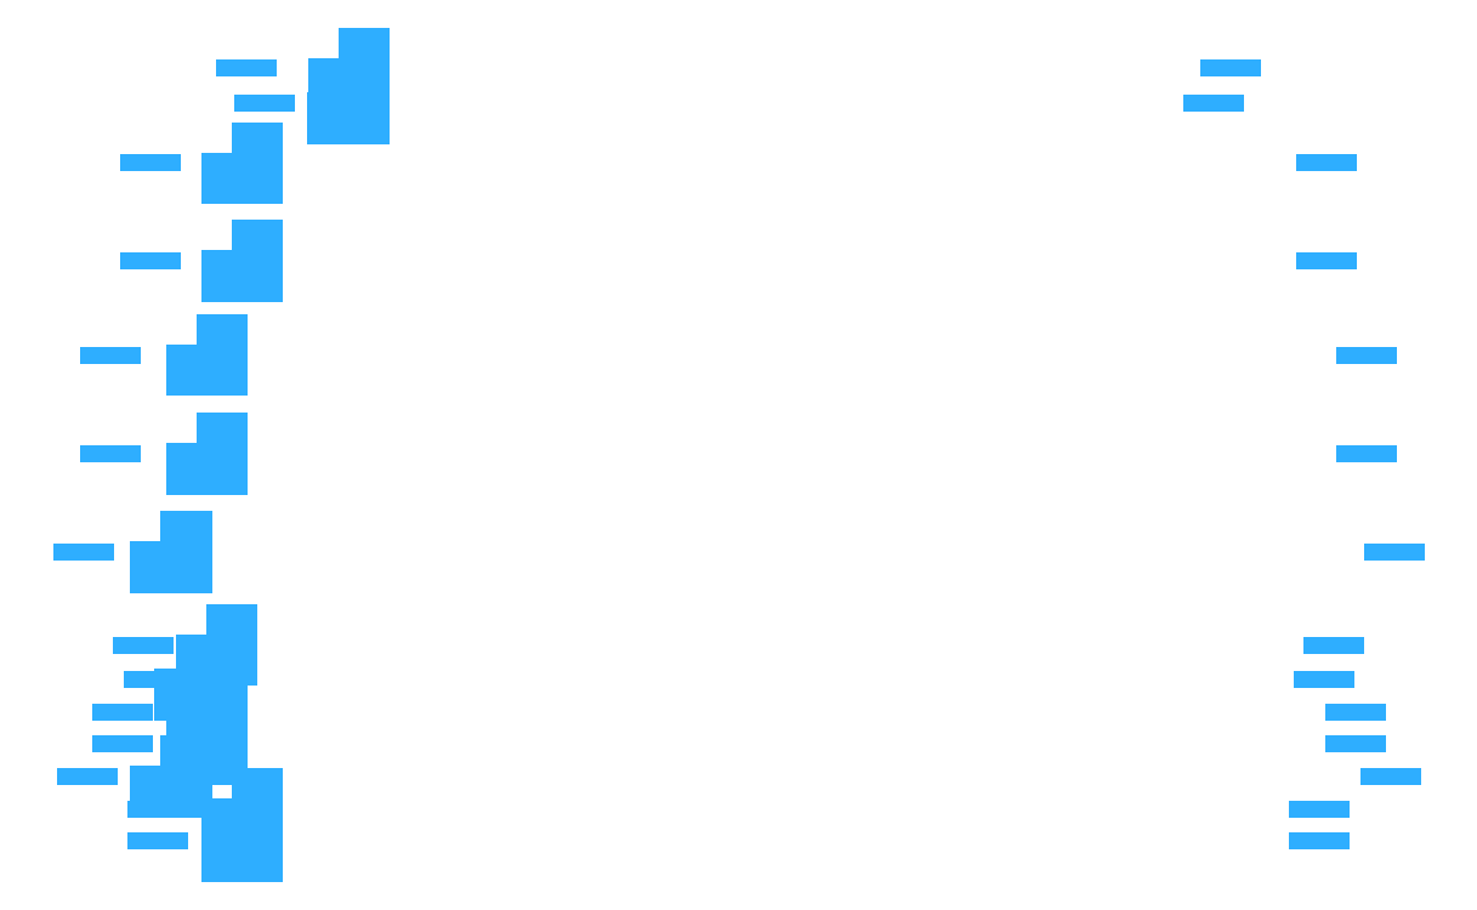
<metadata>
{"format":"dxf","ext":"dxf","renderer":"ezdxf+matplotlib","layout":"modelspace","background":"white","min_lineweight":24,"dpi":150}
</metadata>
<code>
0
SECTION
2
ENTITIES
0
POLYLINE
8
Silkscreen
66
     1
10
0
20
0
30
0
0
VERTEX
8
Silkscreen
10
3.312
20
14.63
30
0
0
VERTEX
8
Silkscreen
10
3.51
20
14.63
30
0
0
VERTEX
8
Silkscreen
10
3.51
20
14.43
30
0
0
VERTEX
8
Silkscreen
10
3.312
20
14.43
30
0
0
VERTEX
8
Silkscreen
10
3.312
20
14.63
30
0
0
SEQEND
8
Silkscreen
0
POLYLINE
8
Silkscreen
66
     1
10
0
20
0
30
0
0
VERTEX
8
Silkscreen
10
3.411
20
14.63
30
0
0
VERTEX
8
Silkscreen
10
3.411
20
14.43
30
0
0
SEQEND
8
Silkscreen
0
POLYLINE
8
Silkscreen
66
     1
10
0
20
0
30
0
0
VERTEX
8
Silkscreen
10
3.312
20
14.53
30
0
0
VERTEX
8
Silkscreen
10
3.51
20
14.53
30
0
0
SEQEND
8
Silkscreen
0
POLYLINE
8
Silkscreen
66
     1
10
0
20
0
30
0
0
VERTEX
8
Silkscreen
10
4.535
20
19.97
30
0
0
VERTEX
8
Silkscreen
10
4.732
20
19.97
30
0
0
VERTEX
8
Silkscreen
10
4.732
20
19.77
30
0
0
VERTEX
8
Silkscreen
10
4.535
20
19.77
30
0
0
VERTEX
8
Silkscreen
10
4.535
20
19.97
30
0
0
SEQEND
8
Silkscreen
0
POLYLINE
8
Silkscreen
66
     1
10
0
20
0
30
0
0
VERTEX
8
Silkscreen
10
4.633
20
19.97
30
0
0
VERTEX
8
Silkscreen
10
4.633
20
19.77
30
0
0
SEQEND
8
Silkscreen
0
POLYLINE
8
Silkscreen
66
     1
10
0
20
0
30
0
0
VERTEX
8
Silkscreen
10
4.535
20
19.87
30
0
0
VERTEX
8
Silkscreen
10
4.732
20
19.87
30
0
0
SEQEND
8
Silkscreen
0
POLYLINE
8
Silkscreen
66
     1
10
0
20
0
30
0
0
VERTEX
8
Silkscreen
10
3.55
20
19.09
30
0
0
VERTEX
8
Silkscreen
10
3.747
20
19.09
30
0
0
VERTEX
8
Silkscreen
10
3.747
20
18.89
30
0
0
VERTEX
8
Silkscreen
10
3.55
20
18.89
30
0
0
VERTEX
8
Silkscreen
10
3.55
20
19.09
30
0
0
SEQEND
8
Silkscreen
0
POLYLINE
8
Silkscreen
66
     1
10
0
20
0
30
0
0
VERTEX
8
Silkscreen
10
3.649
20
19.09
30
0
0
VERTEX
8
Silkscreen
10
3.649
20
18.89
30
0
0
SEQEND
8
Silkscreen
0
POLYLINE
8
Silkscreen
66
     1
10
0
20
0
30
0
0
VERTEX
8
Silkscreen
10
3.55
20
18.99
30
0
0
VERTEX
8
Silkscreen
10
3.747
20
18.99
30
0
0
SEQEND
8
Silkscreen
0
POLYLINE
8
Silkscreen
66
     1
10
0
20
0
30
0
0
VERTEX
8
Silkscreen
10
3.55
20
18.18
30
0
0
VERTEX
8
Silkscreen
10
3.747
20
18.18
30
0
0
VERTEX
8
Silkscreen
10
3.747
20
17.99
30
0
0
VERTEX
8
Silkscreen
10
3.55
20
17.99
30
0
0
VERTEX
8
Silkscreen
10
3.55
20
18.18
30
0
0
SEQEND
8
Silkscreen
0
POLYLINE
8
Silkscreen
66
     1
10
0
20
0
30
0
0
VERTEX
8
Silkscreen
10
3.649
20
18.18
30
0
0
VERTEX
8
Silkscreen
10
3.649
20
17.99
30
0
0
SEQEND
8
Silkscreen
0
POLYLINE
8
Silkscreen
66
     1
10
0
20
0
30
0
0
VERTEX
8
Silkscreen
10
3.55
20
18.08
30
0
0
VERTEX
8
Silkscreen
10
3.747
20
18.08
30
0
0
SEQEND
8
Silkscreen
0
POLYLINE
8
Silkscreen
66
     1
10
0
20
0
30
0
0
VERTEX
8
Silkscreen
10
3.55
20
13.11
30
0
0
VERTEX
8
Silkscreen
10
3.747
20
13.11
30
0
0
VERTEX
8
Silkscreen
10
3.747
20
12.92
30
0
0
VERTEX
8
Silkscreen
10
3.55
20
12.92
30
0
0
VERTEX
8
Silkscreen
10
3.55
20
13.11
30
0
0
SEQEND
8
Silkscreen
0
POLYLINE
8
Silkscreen
66
     1
10
0
20
0
30
0
0
VERTEX
8
Silkscreen
10
3.647
20
13.11
30
0
0
VERTEX
8
Silkscreen
10
3.647
20
12.92
30
0
0
SEQEND
8
Silkscreen
0
POLYLINE
8
Silkscreen
66
     1
10
0
20
0
30
0
0
VERTEX
8
Silkscreen
10
3.55
20
13.02
30
0
0
VERTEX
8
Silkscreen
10
3.746
20
13.02
30
0
0
SEQEND
8
Silkscreen
0
POLYLINE
8
Silkscreen
66
     1
10
0
20
0
30
0
0
VERTEX
8
Silkscreen
10
3.55
20
12.81
30
0
0
VERTEX
8
Silkscreen
10
3.747
20
12.81
30
0
0
VERTEX
8
Silkscreen
10
3.747
20
12.62
30
0
0
VERTEX
8
Silkscreen
10
3.55
20
12.62
30
0
0
VERTEX
8
Silkscreen
10
3.55
20
12.81
30
0
0
SEQEND
8
Silkscreen
0
POLYLINE
8
Silkscreen
66
     1
10
0
20
0
30
0
0
VERTEX
8
Silkscreen
10
3.647
20
12.81
30
0
0
VERTEX
8
Silkscreen
10
3.647
20
12.62
30
0
0
SEQEND
8
Silkscreen
0
POLYLINE
8
Silkscreen
66
     1
10
0
20
0
30
0
0
VERTEX
8
Silkscreen
10
3.55
20
12.72
30
0
0
VERTEX
8
Silkscreen
10
3.746
20
12.72
30
0
0
SEQEND
8
Silkscreen
0
POLYLINE
8
Silkscreen
66
     1
10
0
20
0
30
0
0
VERTEX
8
Silkscreen
10
3.222
20
17.32
30
0
0
VERTEX
8
Silkscreen
10
3.419
20
17.32
30
0
0
VERTEX
8
Silkscreen
10
3.419
20
17.12
30
0
0
VERTEX
8
Silkscreen
10
3.222
20
17.12
30
0
0
VERTEX
8
Silkscreen
10
3.222
20
17.32
30
0
0
SEQEND
8
Silkscreen
0
POLYLINE
8
Silkscreen
66
     1
10
0
20
0
30
0
0
VERTEX
8
Silkscreen
10
3.321
20
17.32
30
0
0
VERTEX
8
Silkscreen
10
3.321
20
17.12
30
0
0
SEQEND
8
Silkscreen
0
POLYLINE
8
Silkscreen
66
     1
10
0
20
0
30
0
0
VERTEX
8
Silkscreen
10
3.222
20
17.22
30
0
0
VERTEX
8
Silkscreen
10
3.419
20
17.22
30
0
0
SEQEND
8
Silkscreen
0
POLYLINE
8
Silkscreen
66
     1
10
0
20
0
30
0
0
VERTEX
8
Silkscreen
10
3.222
20
16.4
30
0
0
VERTEX
8
Silkscreen
10
3.419
20
16.4
30
0
0
VERTEX
8
Silkscreen
10
3.419
20
16.21
30
0
0
VERTEX
8
Silkscreen
10
3.222
20
16.21
30
0
0
VERTEX
8
Silkscreen
10
3.222
20
16.4
30
0
0
SEQEND
8
Silkscreen
0
POLYLINE
8
Silkscreen
66
     1
10
0
20
0
30
0
0
VERTEX
8
Silkscreen
10
3.321
20
16.4
30
0
0
VERTEX
8
Silkscreen
10
3.321
20
16.21
30
0
0
SEQEND
8
Silkscreen
0
POLYLINE
8
Silkscreen
66
     1
10
0
20
0
30
0
0
VERTEX
8
Silkscreen
10
3.222
20
16.3
30
0
0
VERTEX
8
Silkscreen
10
3.419
20
16.3
30
0
0
SEQEND
8
Silkscreen
0
POLYLINE
8
Silkscreen
66
     1
10
0
20
0
30
0
0
VERTEX
8
Silkscreen
10
3.221
20
14.01
30
0
0
VERTEX
8
Silkscreen
10
3.418
20
14.01
30
0
0
VERTEX
8
Silkscreen
10
3.418
20
13.82
30
0
0
VERTEX
8
Silkscreen
10
3.221
20
13.82
30
0
0
VERTEX
8
Silkscreen
10
3.221
20
14.01
30
0
0
SEQEND
8
Silkscreen
0
POLYLINE
8
Silkscreen
66
     1
10
0
20
0
30
0
0
VERTEX
8
Silkscreen
10
3.319
20
14.01
30
0
0
VERTEX
8
Silkscreen
10
3.319
20
13.82
30
0
0
SEQEND
8
Silkscreen
0
POLYLINE
8
Silkscreen
66
     1
10
0
20
0
30
0
0
VERTEX
8
Silkscreen
10
3.221
20
13.91
30
0
0
VERTEX
8
Silkscreen
10
3.418
20
13.91
30
0
0
SEQEND
8
Silkscreen
0
POLYLINE
8
Silkscreen
66
     1
10
0
20
0
30
0
0
VERTEX
8
Silkscreen
10
3.222
20
13.71
30
0
0
VERTEX
8
Silkscreen
10
3.419
20
13.71
30
0
0
VERTEX
8
Silkscreen
10
3.419
20
13.52
30
0
0
VERTEX
8
Silkscreen
10
3.222
20
13.52
30
0
0
VERTEX
8
Silkscreen
10
3.222
20
13.71
30
0
0
SEQEND
8
Silkscreen
0
POLYLINE
8
Silkscreen
66
     1
10
0
20
0
30
0
0
VERTEX
8
Silkscreen
10
3.321
20
13.71
30
0
0
VERTEX
8
Silkscreen
10
3.321
20
13.52
30
0
0
SEQEND
8
Silkscreen
0
POLYLINE
8
Silkscreen
66
     1
10
0
20
0
30
0
0
VERTEX
8
Silkscreen
10
3.222
20
13.62
30
0
0
VERTEX
8
Silkscreen
10
3.419
20
13.62
30
0
0
SEQEND
8
Silkscreen
0
POLYLINE
8
Silkscreen
66
     1
10
0
20
0
30
0
0
VERTEX
8
Silkscreen
10
2.894
20
15.49
30
0
0
VERTEX
8
Silkscreen
10
3.092
20
15.49
30
0
0
VERTEX
8
Silkscreen
10
3.092
20
15.3
30
0
0
VERTEX
8
Silkscreen
10
2.894
20
15.3
30
0
0
VERTEX
8
Silkscreen
10
2.894
20
15.49
30
0
0
SEQEND
8
Silkscreen
0
POLYLINE
8
Silkscreen
66
     1
10
0
20
0
30
0
0
VERTEX
8
Silkscreen
10
2.993
20
15.49
30
0
0
VERTEX
8
Silkscreen
10
2.993
20
15.3
30
0
0
SEQEND
8
Silkscreen
0
POLYLINE
8
Silkscreen
66
     1
10
0
20
0
30
0
0
VERTEX
8
Silkscreen
10
2.894
20
15.4
30
0
0
VERTEX
8
Silkscreen
10
3.09
20
15.4
30
0
0
SEQEND
8
Silkscreen
0
POLYLINE
8
Silkscreen
66
     1
10
0
20
0
30
0
0
VERTEX
8
Silkscreen
10
2.893
20
13.41
30
0
0
VERTEX
8
Silkscreen
10
3.09
20
13.41
30
0
0
VERTEX
8
Silkscreen
10
3.09
20
13.22
30
0
0
VERTEX
8
Silkscreen
10
2.893
20
13.22
30
0
0
VERTEX
8
Silkscreen
10
2.893
20
13.41
30
0
0
SEQEND
8
Silkscreen
0
POLYLINE
8
Silkscreen
66
     1
10
0
20
0
30
0
0
VERTEX
8
Silkscreen
10
2.992
20
13.41
30
0
0
VERTEX
8
Silkscreen
10
2.992
20
13.22
30
0
0
SEQEND
8
Silkscreen
0
POLYLINE
8
Silkscreen
66
     1
10
0
20
0
30
0
0
VERTEX
8
Silkscreen
10
2.893
20
13.32
30
0
0
VERTEX
8
Silkscreen
10
3.09
20
13.32
30
0
0
SEQEND
8
Silkscreen
0
POLYLINE
8
Silkscreen
66
     1
10
0
20
0
30
0
0
VERTEX
8
Silkscreen
10
3.11
20
14.31
30
0
0
VERTEX
8
Silkscreen
10
3.307
20
14.31
30
0
0
VERTEX
8
Silkscreen
10
3.307
20
14.12
30
0
0
VERTEX
8
Silkscreen
10
3.11
20
14.12
30
0
0
VERTEX
8
Silkscreen
10
3.11
20
14.31
30
0
0
SEQEND
8
Silkscreen
0
POLYLINE
8
Silkscreen
66
     1
10
0
20
0
30
0
0
VERTEX
8
Silkscreen
10
3.208
20
14.31
30
0
0
VERTEX
8
Silkscreen
10
3.208
20
14.12
30
0
0
SEQEND
8
Silkscreen
0
POLYLINE
8
Silkscreen
66
     1
10
0
20
0
30
0
0
VERTEX
8
Silkscreen
10
3.11
20
14.21
30
0
0
VERTEX
8
Silkscreen
10
3.307
20
14.21
30
0
0
SEQEND
8
Silkscreen
0
POLYLINE
8
Silkscreen
66
     1
10
0
20
0
30
0
0
VERTEX
8
Silkscreen
10
4.533
20
19.65
30
0
0
VERTEX
8
Silkscreen
10
4.731
20
19.65
30
0
0
VERTEX
8
Silkscreen
10
4.731
20
19.45
30
0
0
VERTEX
8
Silkscreen
10
4.533
20
19.45
30
0
0
VERTEX
8
Silkscreen
10
4.533
20
19.65
30
0
0
SEQEND
8
Silkscreen
0
POLYLINE
8
Silkscreen
66
     1
10
0
20
0
30
0
0
VERTEX
8
Silkscreen
10
4.632
20
19.65
30
0
0
VERTEX
8
Silkscreen
10
4.632
20
19.45
30
0
0
SEQEND
8
Silkscreen
0
POLYLINE
8
Silkscreen
66
     1
10
0
20
0
30
0
0
VERTEX
8
Silkscreen
10
4.533
20
19.55
30
0
0
VERTEX
8
Silkscreen
10
4.731
20
19.55
30
0
0
SEQEND
8
Silkscreen
0
POLYLINE
8
Silkscreen
66
     1
10
0
20
0
30
0
0
VERTEX
8
Silkscreen
10
2.868
20
12.79
30
0
0
VERTEX
8
Silkscreen
10
2.868
20
12.64
30
0
0
SEQEND
8
Silkscreen
0
POLYLINE
8
Silkscreen
66
     1
10
0
20
0
30
0
0
VERTEX
8
Silkscreen
10
2.868
20
12.94
30
0
0
VERTEX
8
Silkscreen
10
2.868
20
13.09
30
0
0
SEQEND
8
Silkscreen
0
POLYLINE
8
Silkscreen
66
     1
10
0
20
0
30
0
0
VERTEX
8
Silkscreen
10
2.211
20
13.39
30
0
0
VERTEX
8
Silkscreen
10
2.211
20
13.23
30
0
0
SEQEND
8
Silkscreen
0
POLYLINE
8
Silkscreen
66
     1
10
0
20
0
30
0
0
VERTEX
8
Silkscreen
10
2.539
20
13.69
30
0
0
VERTEX
8
Silkscreen
10
2.539
20
13.54
30
0
0
SEQEND
8
Silkscreen
0
POLYLINE
8
Silkscreen
66
     1
10
0
20
0
30
0
0
VERTEX
8
Silkscreen
10
2.539
20
13.99
30
0
0
VERTEX
8
Silkscreen
10
2.539
20
13.84
30
0
0
SEQEND
8
Silkscreen
0
POLYLINE
8
Silkscreen
66
     1
10
0
20
0
30
0
0
VERTEX
8
Silkscreen
10
2.829
20
14.29
30
0
0
VERTEX
8
Silkscreen
10
2.829
20
14.13
30
0
0
SEQEND
8
Silkscreen
0
POLYLINE
8
Silkscreen
66
     1
10
0
20
0
30
0
0
VERTEX
8
Silkscreen
10
2.736
20
14.61
30
0
0
VERTEX
8
Silkscreen
10
2.736
20
14.45
30
0
0
SEQEND
8
Silkscreen
0
POLYLINE
8
Silkscreen
66
     1
10
0
20
0
30
0
0
VERTEX
8
Silkscreen
10
2.182
20
15.47
30
0
0
VERTEX
8
Silkscreen
10
2.182
20
15.32
30
0
0
SEQEND
8
Silkscreen
0
POLYLINE
8
Silkscreen
66
     1
10
0
20
0
30
0
0
VERTEX
8
Silkscreen
10
2.435
20
16.38
30
0
0
VERTEX
8
Silkscreen
10
2.435
20
16.22
30
0
0
SEQEND
8
Silkscreen
0
POLYLINE
8
Silkscreen
66
     1
10
0
20
0
30
0
0
VERTEX
8
Silkscreen
10
2.435
20
17.14
30
0
0
VERTEX
8
Silkscreen
10
2.435
20
17.3
30
0
0
SEQEND
8
Silkscreen
0
POLYLINE
8
Silkscreen
66
     1
10
0
20
0
30
0
0
VERTEX
8
Silkscreen
10
2.804
20
18.16
30
0
0
VERTEX
8
Silkscreen
10
2.804
20
18.01
30
0
0
SEQEND
8
Silkscreen
0
POLYLINE
8
Silkscreen
66
     1
10
0
20
0
30
0
0
VERTEX
8
Silkscreen
10
2.804
20
19.07
30
0
0
VERTEX
8
Silkscreen
10
2.804
20
18.91
30
0
0
SEQEND
8
Silkscreen
0
POLYLINE
8
Silkscreen
66
     1
10
0
20
0
30
0
0
VERTEX
8
Silkscreen
10
3.851
20
19.63
30
0
0
VERTEX
8
Silkscreen
10
3.851
20
19.47
30
0
0
SEQEND
8
Silkscreen
0
POLYLINE
8
Silkscreen
66
     1
10
0
20
0
30
0
0
VERTEX
8
Silkscreen
10
3.689
20
19.8
30
0
0
VERTEX
8
Silkscreen
10
3.689
20
19.95
30
0
0
SEQEND
8
Silkscreen
0
POLYLINE
8
Silkscreen
66
     1
10
0
20
0
30
0
0
VERTEX
8
Silkscreen
10
13.62
20
12.79
30
0
0
VERTEX
8
Silkscreen
10
13.62
20
12.64
30
0
0
SEQEND
8
Silkscreen
0
POLYLINE
8
Silkscreen
66
     1
10
0
20
0
30
0
0
VERTEX
8
Silkscreen
10
13.62
20
12.94
30
0
0
VERTEX
8
Silkscreen
10
13.62
20
13.09
30
0
0
SEQEND
8
Silkscreen
0
POLYLINE
8
Silkscreen
66
     1
10
0
20
0
30
0
0
VERTEX
8
Silkscreen
10
14.27
20
13.39
30
0
0
VERTEX
8
Silkscreen
10
14.27
20
13.23
30
0
0
SEQEND
8
Silkscreen
0
POLYLINE
8
Silkscreen
66
     1
10
0
20
0
30
0
0
VERTEX
8
Silkscreen
10
13.95
20
13.69
30
0
0
VERTEX
8
Silkscreen
10
13.95
20
13.54
30
0
0
SEQEND
8
Silkscreen
0
POLYLINE
8
Silkscreen
66
     1
10
0
20
0
30
0
0
VERTEX
8
Silkscreen
10
13.95
20
13.99
30
0
0
VERTEX
8
Silkscreen
10
13.95
20
13.84
30
0
0
SEQEND
8
Silkscreen
0
POLYLINE
8
Silkscreen
66
     1
10
0
20
0
30
0
0
VERTEX
8
Silkscreen
10
13.66
20
14.29
30
0
0
VERTEX
8
Silkscreen
10
13.66
20
14.13
30
0
0
SEQEND
8
Silkscreen
0
POLYLINE
8
Silkscreen
66
     1
10
0
20
0
30
0
0
VERTEX
8
Silkscreen
10
13.75
20
14.61
30
0
0
VERTEX
8
Silkscreen
10
13.75
20
14.45
30
0
0
SEQEND
8
Silkscreen
0
POLYLINE
8
Silkscreen
66
     1
10
0
20
0
30
0
0
VERTEX
8
Silkscreen
10
14.3
20
15.47
30
0
0
VERTEX
8
Silkscreen
10
14.3
20
15.32
30
0
0
SEQEND
8
Silkscreen
0
POLYLINE
8
Silkscreen
66
     1
10
0
20
0
30
0
0
VERTEX
8
Silkscreen
10
14.05
20
16.38
30
0
0
VERTEX
8
Silkscreen
10
14.05
20
16.22
30
0
0
SEQEND
8
Silkscreen
0
POLYLINE
8
Silkscreen
66
     1
10
0
20
0
30
0
0
VERTEX
8
Silkscreen
10
14.05
20
17.14
30
0
0
VERTEX
8
Silkscreen
10
14.05
20
17.3
30
0
0
SEQEND
8
Silkscreen
0
POLYLINE
8
Silkscreen
66
     1
10
0
20
0
30
0
0
VERTEX
8
Silkscreen
10
13.68
20
18.16
30
0
0
VERTEX
8
Silkscreen
10
13.68
20
18.01
30
0
0
SEQEND
8
Silkscreen
0
POLYLINE
8
Silkscreen
66
     1
10
0
20
0
30
0
0
VERTEX
8
Silkscreen
10
13.68
20
19.07
30
0
0
VERTEX
8
Silkscreen
10
13.68
20
18.91
30
0
0
SEQEND
8
Silkscreen
0
POLYLINE
8
Silkscreen
66
     1
10
0
20
0
30
0
0
VERTEX
8
Silkscreen
10
12.63
20
19.63
30
0
0
VERTEX
8
Silkscreen
10
12.63
20
19.47
30
0
0
SEQEND
8
Silkscreen
0
POLYLINE
8
Silkscreen
66
     1
10
0
20
0
30
0
0
VERTEX
8
Silkscreen
10
12.8
20
19.8
30
0
0
VERTEX
8
Silkscreen
10
12.8
20
19.95
30
0
0
SEQEND
8
Silkscreen
0
ENDSEC
0
EOF

</code>
